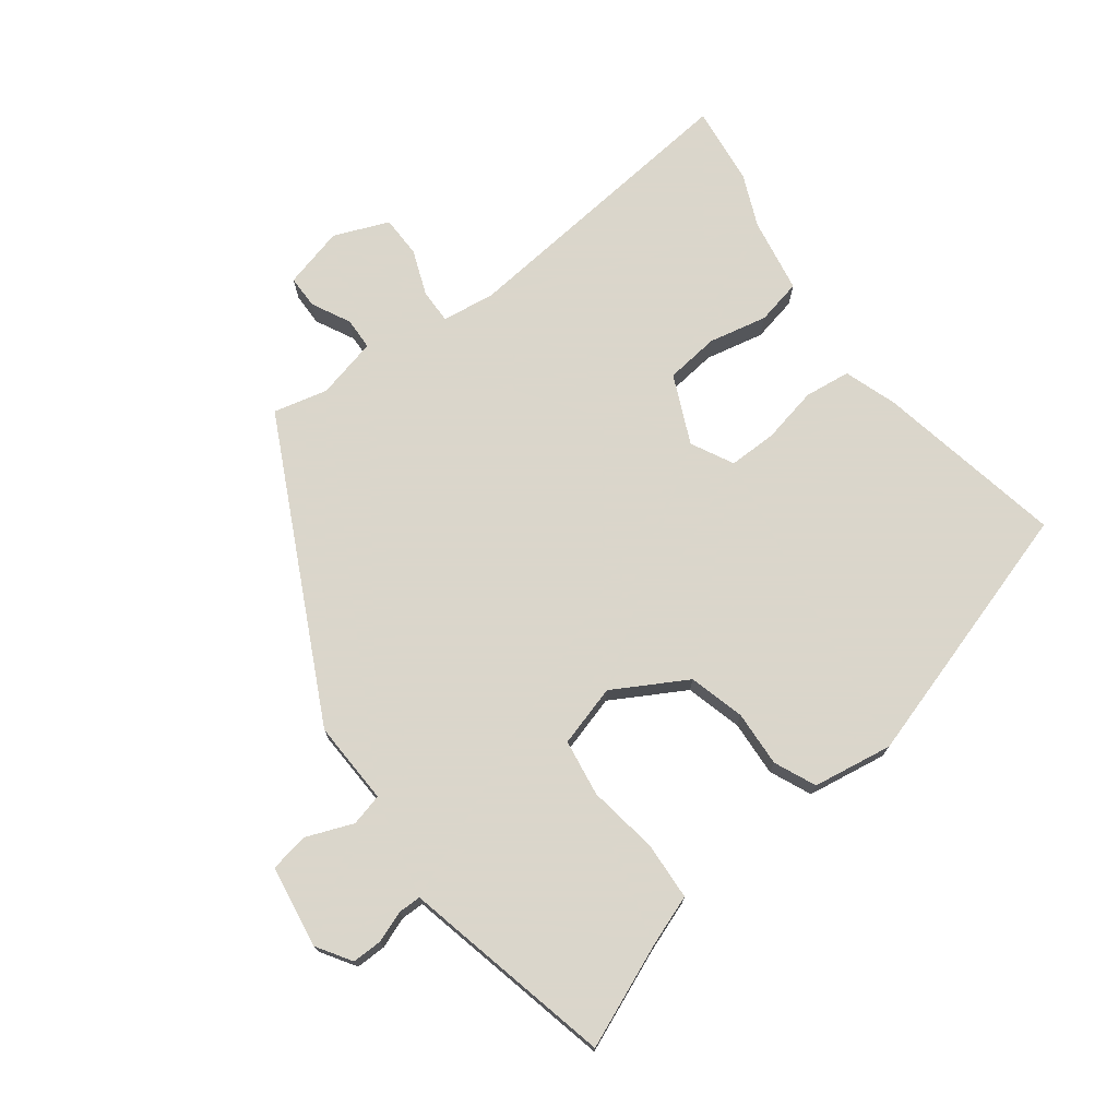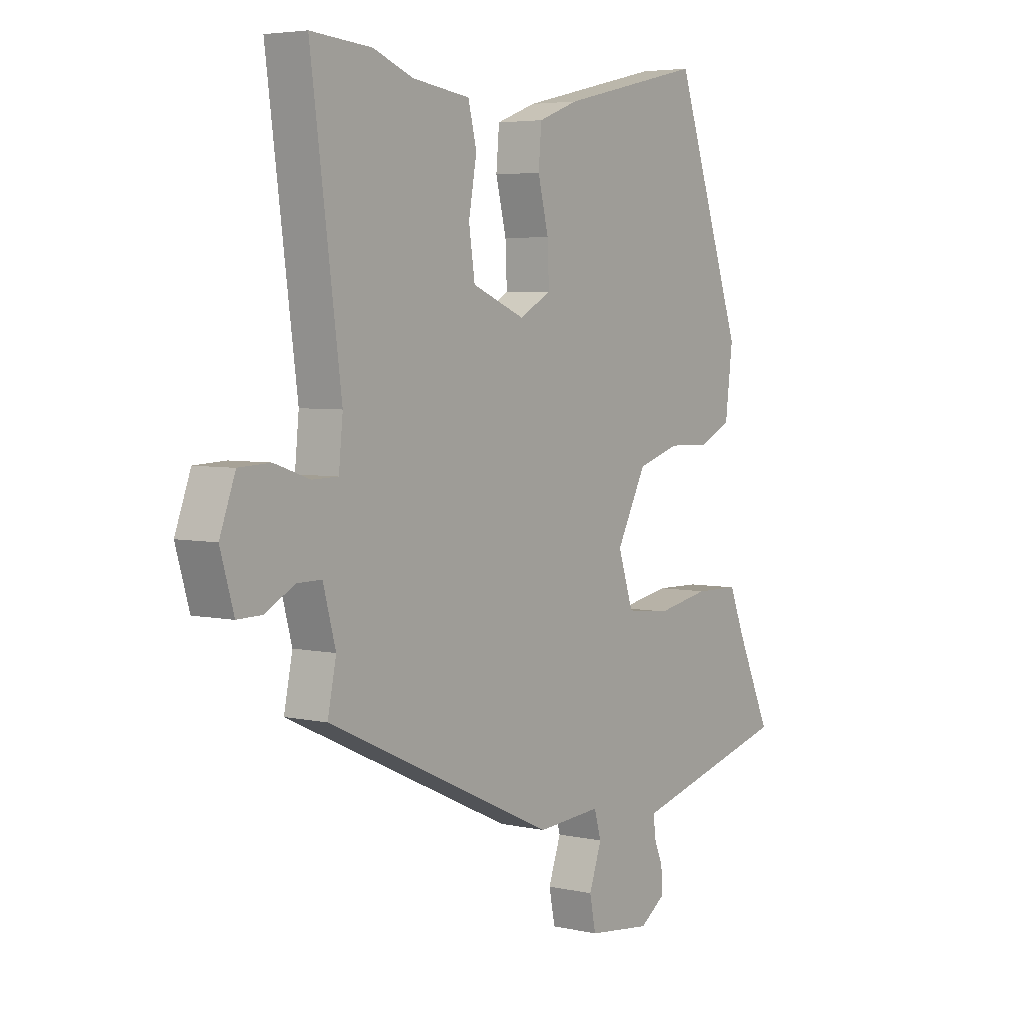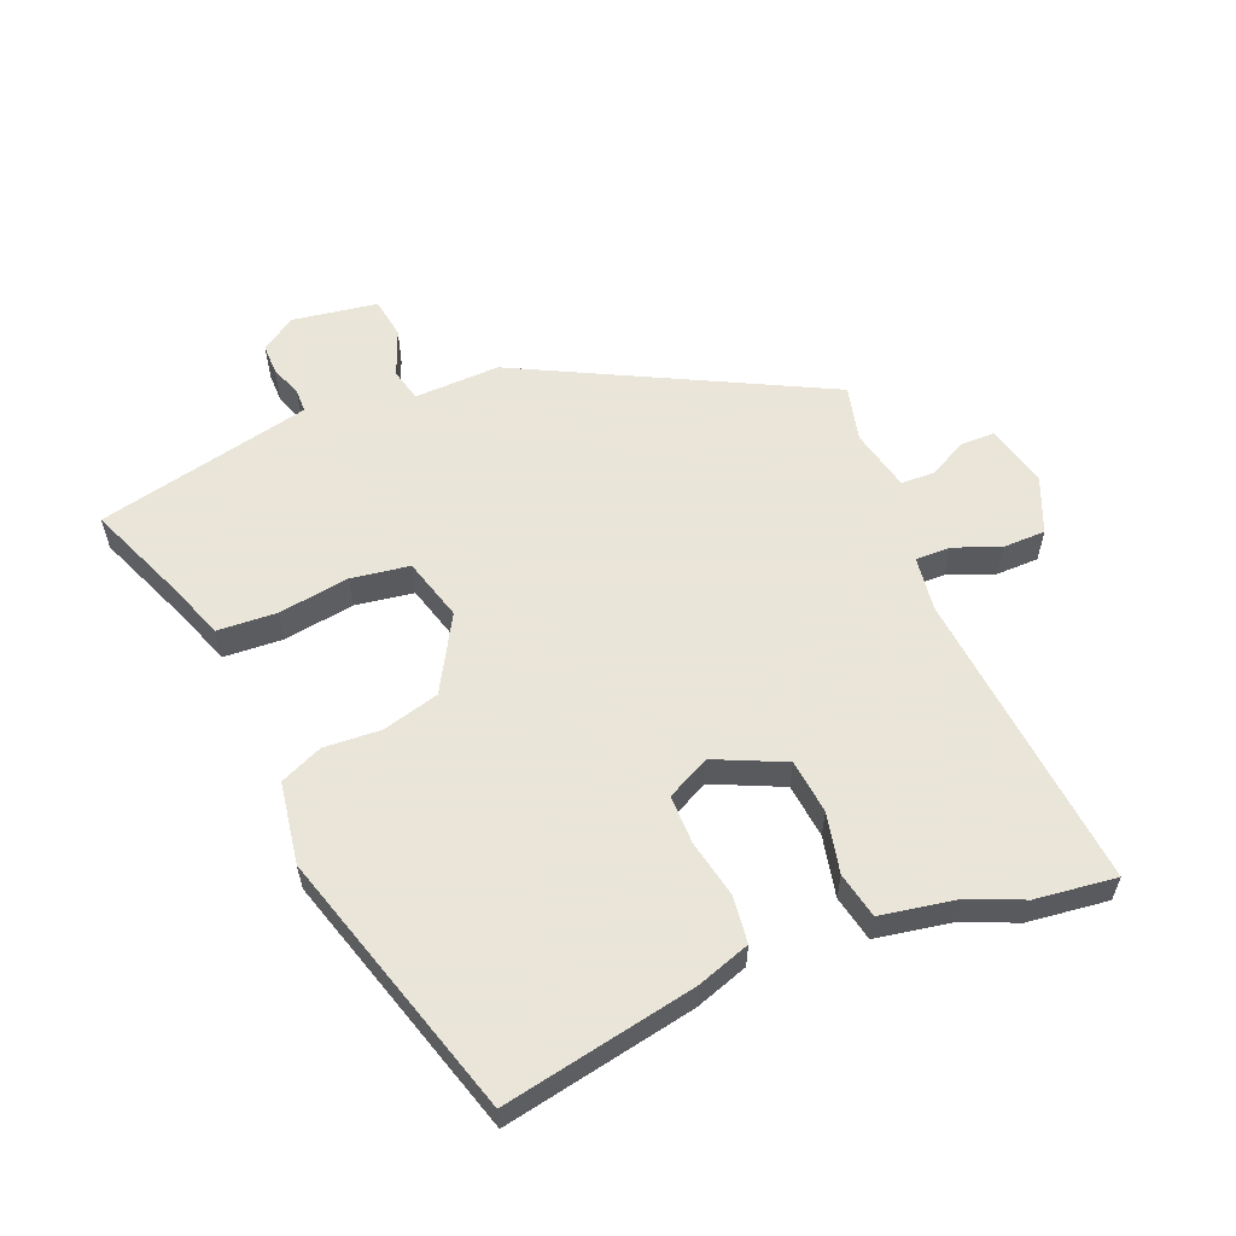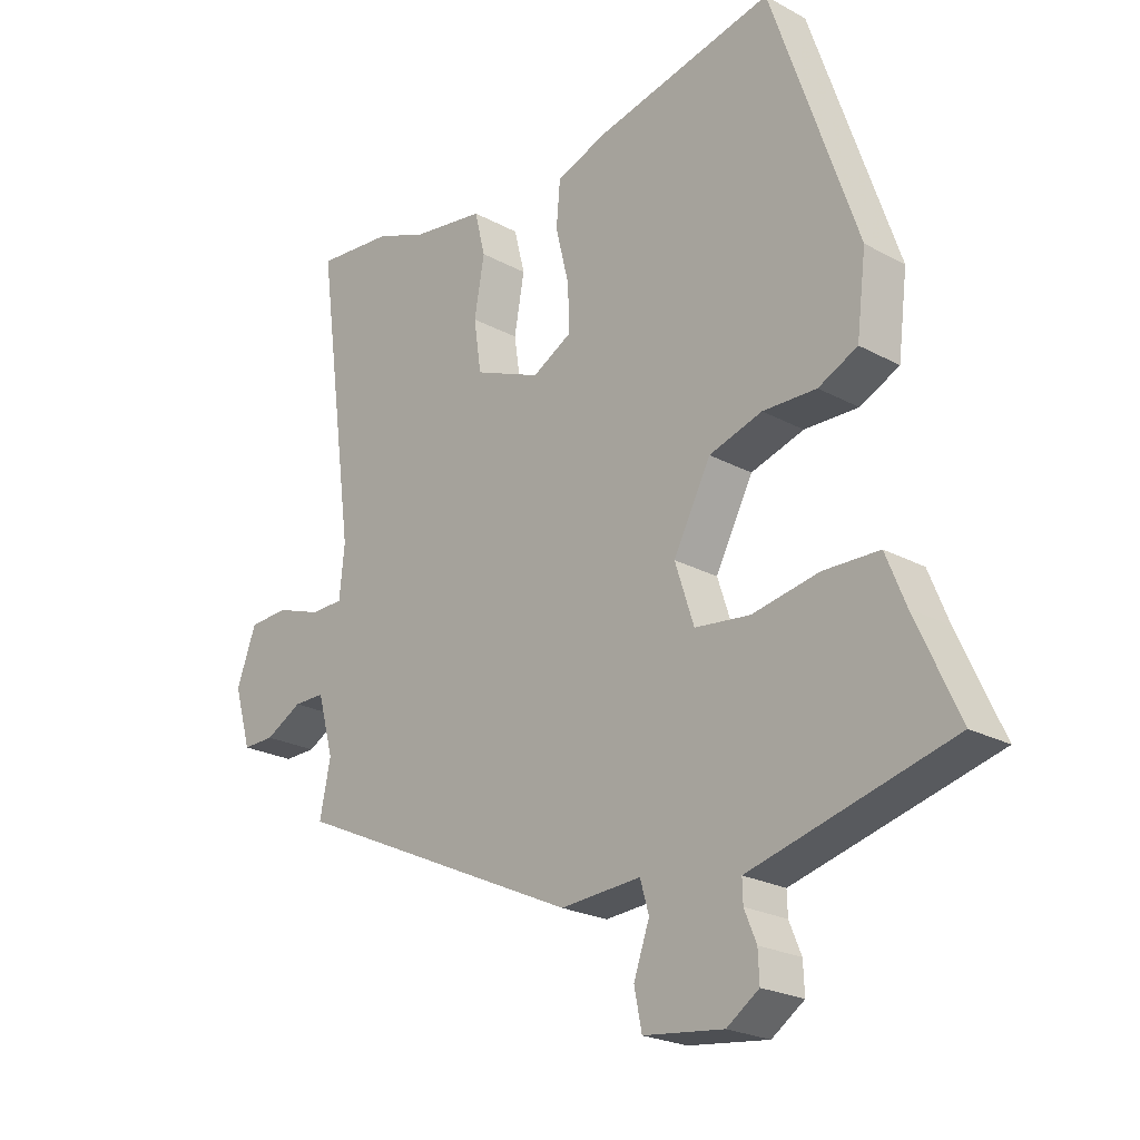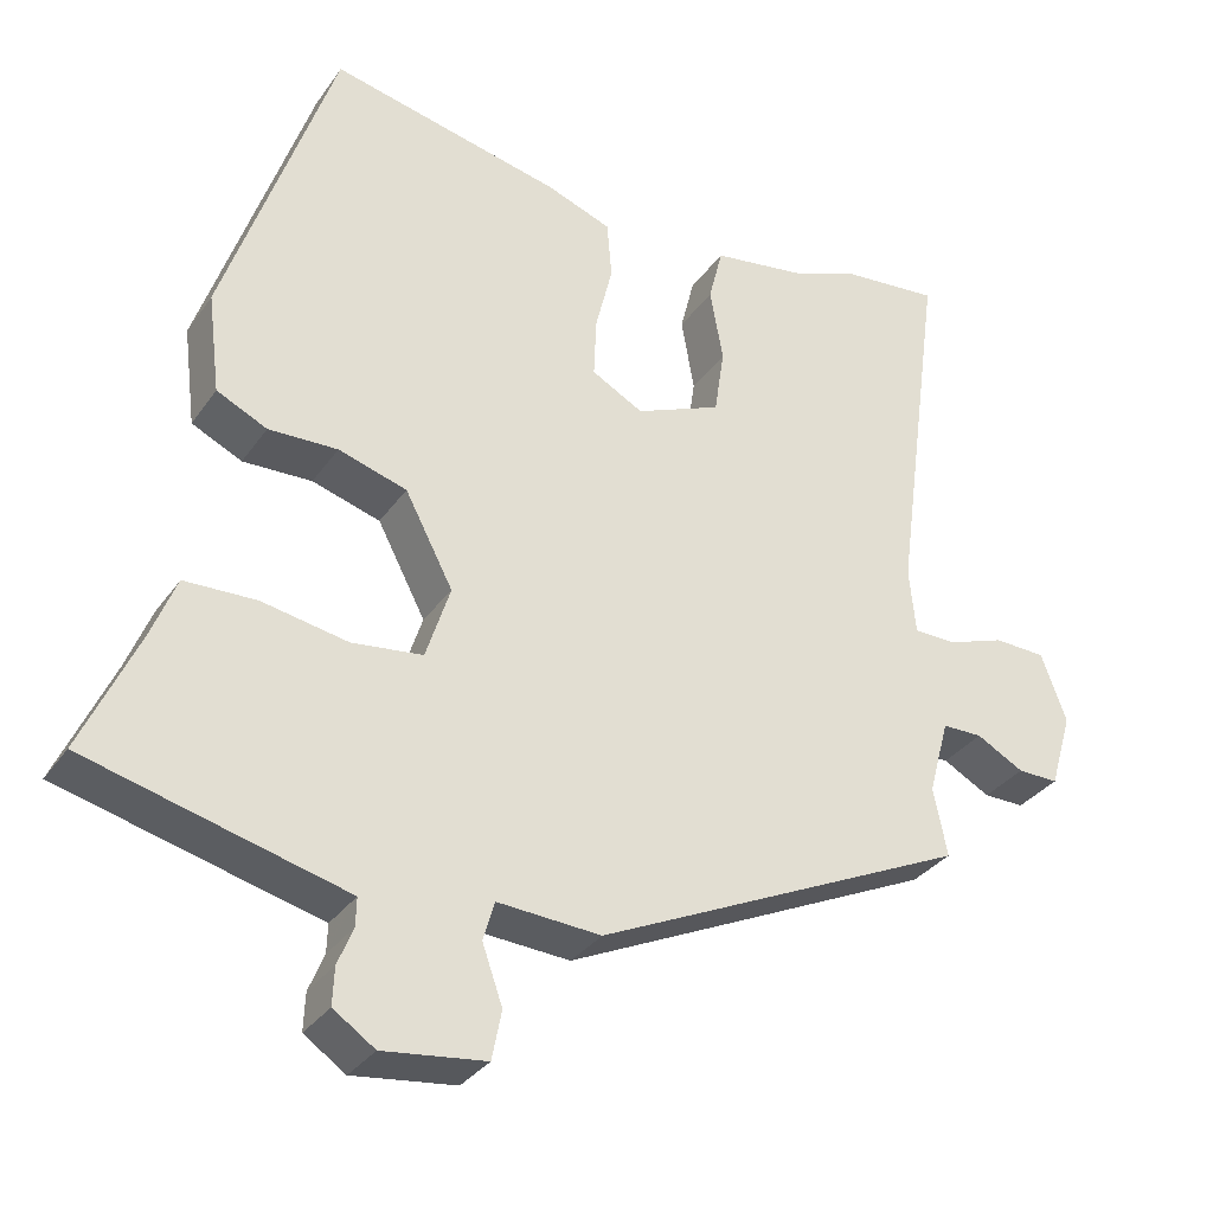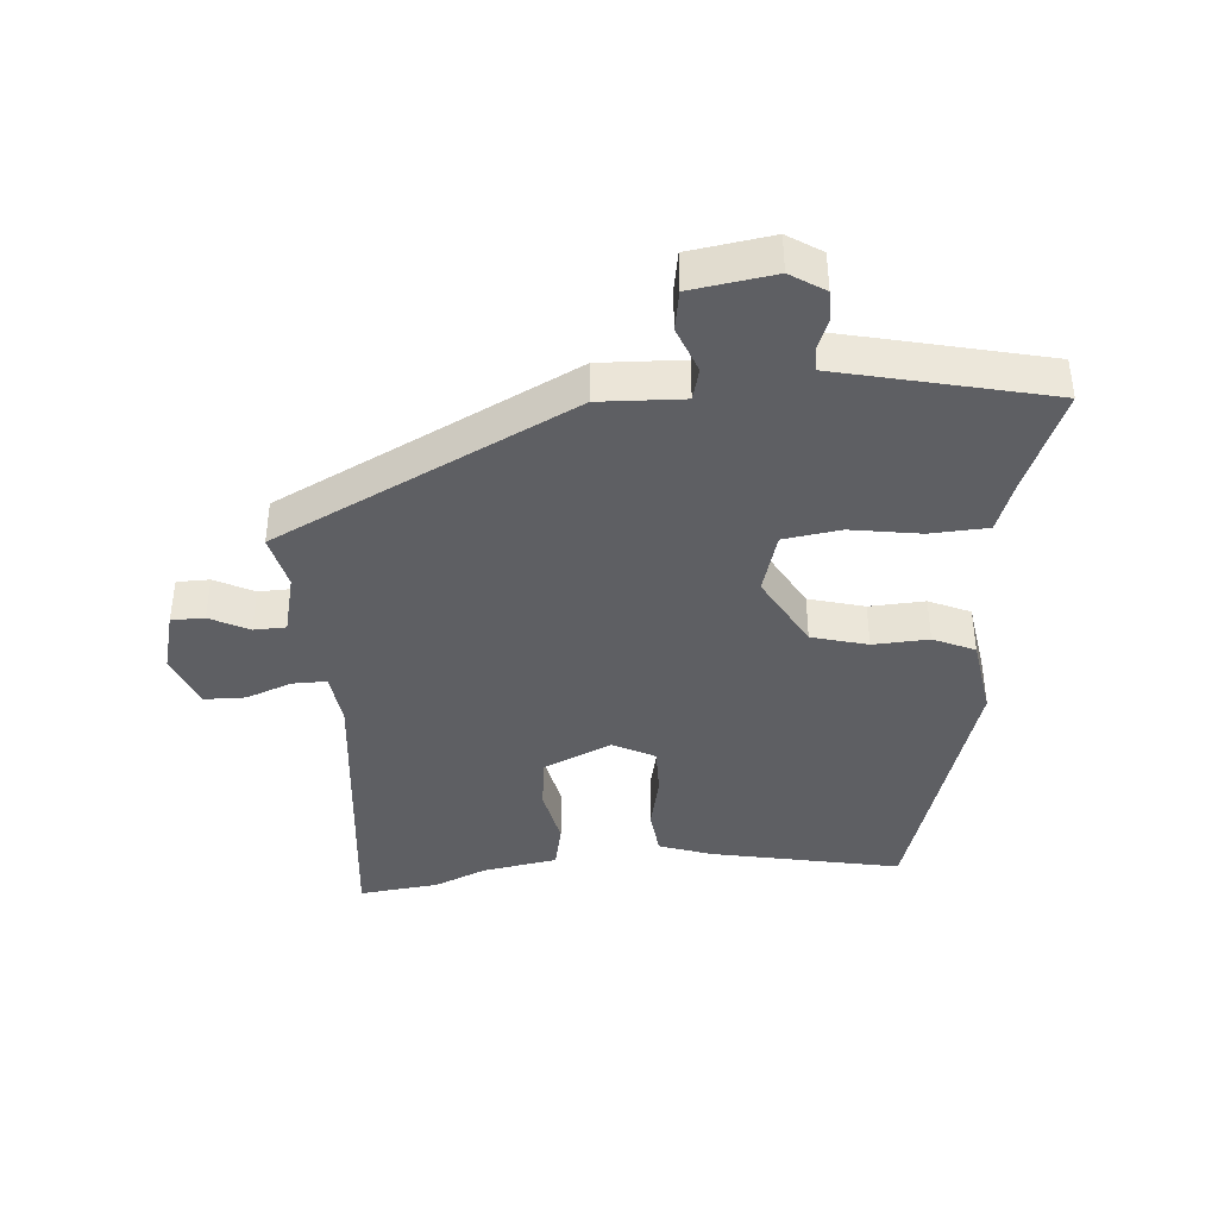
<metadata>
{"format":"obj","ext":"obj","renderer":"f3d","projection":"perspective","resolution":1024,"background":"white","views":[{"elev":73.7,"azim":-125.0,"up":"+Y"},{"elev":4.6,"azim":125.7,"up":"+Z"},{"elev":58.6,"azim":-20.1,"up":"+Y"},{"elev":-22.8,"azim":-133.0,"up":"+Z"},{"elev":-32.2,"azim":-29.1,"up":"+Z"},{"elev":-40.6,"azim":-173.6,"up":"+Y"}]}
</metadata>
<code>
v -0.563 0.07 -0.475
v -0.494 0.07 -0.324
v -0.463 0.07 -0.247
v -0.375 0.07 -0.245
v -0.269 0.07 -0.265
v -0.182 0.07 -0.255
v -0.152 0.07 -0.163
v -0.211 0.07 -0.05
v -0.295 0.07 -0.024
v -0.38 0.07 -0.026
v -0.442 0.07 0.004
v -0.457 0.07 0.126
v -0.321 0.07 0.522
v -0.036 0.07 0.456
v 0.043 0.07 0.426
v 0.049 0.07 0.356
v 0.028 0.07 0.271
v 0.025 0.07 0.198
v 0.088 0.07 0.163
v 0.193 0.07 0.206
v 0.205 0.07 0.287
v 0.189 0.07 0.377
v 0.206 0.07 0.445
v 0.321 0.07 0.461
v 0.401 0.07 0.492
v 0.522 0.07 0.502
v 0.462 0.07 0.053
v 0.47 0.07 -0.028
v 0.522 0.07 -0.029
v 0.592 0.07 -0.005
v 0.655 0.07 -0.008
v 0.686 0.07 -0.092
v 0.659 0.07 -0.184
v 0.609 0.07 -0.183
v 0.551 0.07 -0.151
v 0.502 0.07 -0.151
v 0.477 0.07 -0.243
v 0.494 0.07 -0.326
v 0.037 0.07 -0.536
v -0.09 0.07 -0.527
v -0.104 0.07 -0.575
v -0.079 0.07 -0.646
v -0.091 0.07 -0.706
v -0.217 0.07 -0.721
v -0.268 0.07 -0.686
v -0.266 0.07 -0.64
v -0.247 0.07 -0.594
v -0.246 0.07 -0.559
v -0.299 0.07 -0.545
v -0.563 0 -0.475
v -0.494 0 -0.324
v -0.463 0 -0.247
v -0.375 0 -0.245
v -0.269 0 -0.265
v -0.182 0 -0.255
v -0.152 0 -0.163
v -0.211 0 -0.05
v -0.295 0 -0.024
v -0.38 0 -0.026
v -0.442 0 0.004
v -0.457 0 0.126
v -0.321 0 0.522
v -0.036 0 0.456
v 0.043 0 0.426
v 0.049 0 0.356
v 0.028 0 0.271
v 0.025 0 0.198
v 0.088 0 0.163
v 0.193 0 0.206
v 0.205 0 0.287
v 0.189 0 0.377
v 0.206 0 0.445
v 0.321 0 0.461
v 0.401 0 0.492
v 0.522 0 0.502
v 0.462 0 0.053
v 0.47 0 -0.028
v 0.522 0 -0.029
v 0.592 0 -0.005
v 0.655 0 -0.008
v 0.686 0 -0.092
v 0.659 0 -0.184
v 0.609 0 -0.183
v 0.551 0 -0.151
v 0.502 0 -0.151
v 0.477 0 -0.243
v 0.494 0 -0.326
v 0.037 0 -0.536
v -0.09 0 -0.527
v -0.104 0 -0.575
v -0.079 0 -0.646
v -0.091 0 -0.706
v -0.217 0 -0.721
v -0.268 0 -0.686
v -0.266 0 -0.64
v -0.247 0 -0.594
v -0.246 0 -0.559
v -0.299 0 -0.545
f 48 49 1 2
f 44 45 46 47
f 44 47 48
f 41 42 43 44
f 40 41 44 48
f 37 38 39 40
f 36 37 40 48
f 32 33 34 35
f 32 35 36
f 29 30 31 32
f 28 29 32 36
f 24 25 26 27
f 24 27 28
f 21 22 23 24
f 20 21 24 28
f 19 20 28 36
f 14 15 16 17
f 14 17 18
f 13 14 18
f 12 13 18
f 9 10 11 12
f 8 9 12 18
f 7 8 18 19
f 2 3 4 5
f 2 5 6
f 48 2 6
f 19 36 48
f 6 7 19 48
f 51 50 98 97
f 96 95 94 93
f 97 96 93
f 93 92 91 90
f 97 93 90 89
f 89 88 87 86
f 97 89 86 85
f 84 83 82 81
f 85 84 81
f 81 80 79 78
f 85 81 78 77
f 76 75 74 73
f 77 76 73
f 73 72 71 70
f 77 73 70 69
f 85 77 69 68
f 66 65 64 63
f 67 66 63
f 67 63 62
f 67 62 61
f 61 60 59 58
f 67 61 58 57
f 68 67 57 56
f 54 53 52 51
f 55 54 51
f 55 51 97
f 97 85 68
f 97 68 56 55
f 1 50 51 2
f 2 51 52 3
f 3 52 53 4
f 4 53 54 5
f 5 54 55 6
f 6 55 56 7
f 7 56 57 8
f 8 57 58 9
f 9 58 59 10
f 10 59 60 11
f 11 60 61 12
f 12 61 62 13
f 13 62 63 14
f 14 63 64 15
f 15 64 65 16
f 16 65 66 17
f 17 66 67 18
f 18 67 68 19
f 19 68 69 20
f 20 69 70 21
f 21 70 71 22
f 22 71 72 23
f 23 72 73 24
f 24 73 74 25
f 25 74 75 26
f 26 75 76 27
f 27 76 77 28
f 28 77 78 29
f 29 78 79 30
f 30 79 80 31
f 31 80 81 32
f 32 81 82 33
f 33 82 83 34
f 34 83 84 35
f 35 84 85 36
f 36 85 86 37
f 37 86 87 38
f 38 87 88 39
f 39 88 89 40
f 40 89 90 41
f 41 90 91 42
f 42 91 92 43
f 43 92 93 44
f 44 93 94 45
f 45 94 95 46
f 46 95 96 47
f 47 96 97 48
f 48 97 98 49
f 49 98 50 1

</code>
